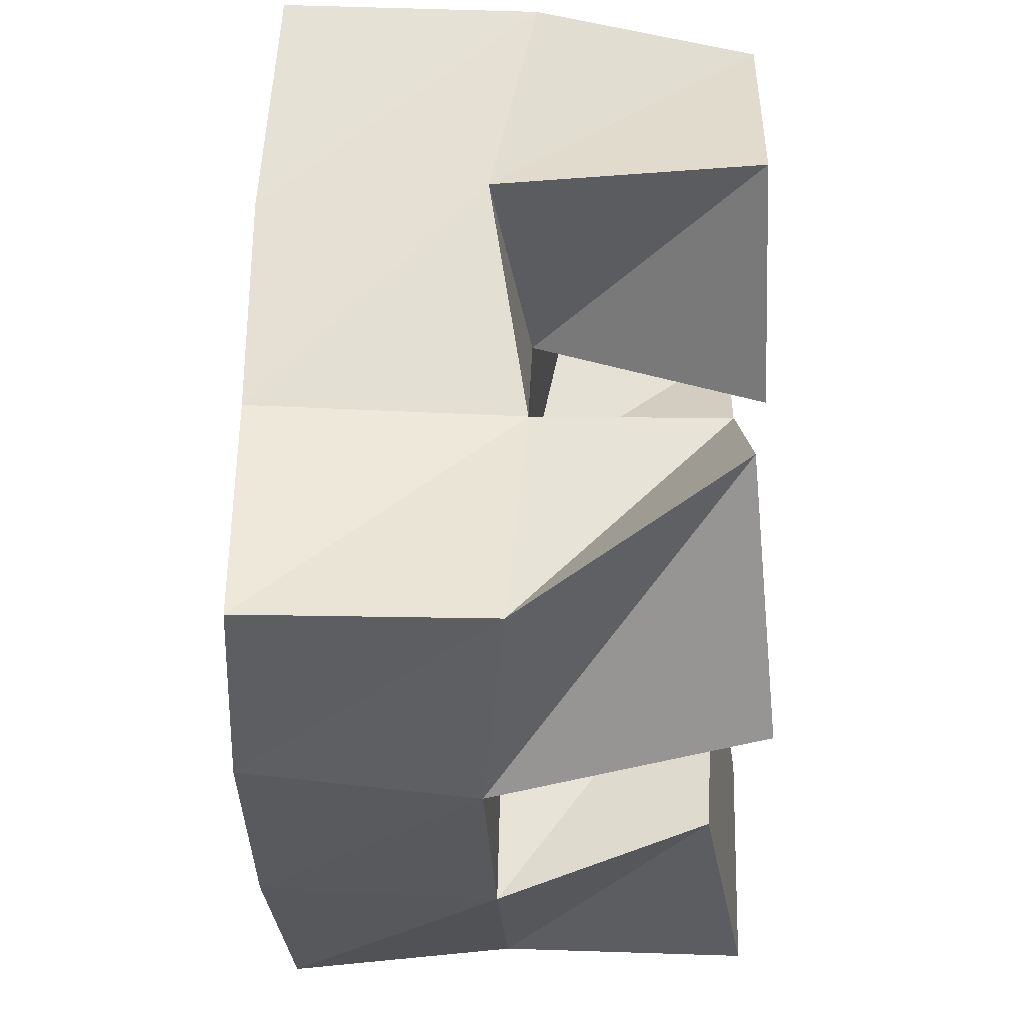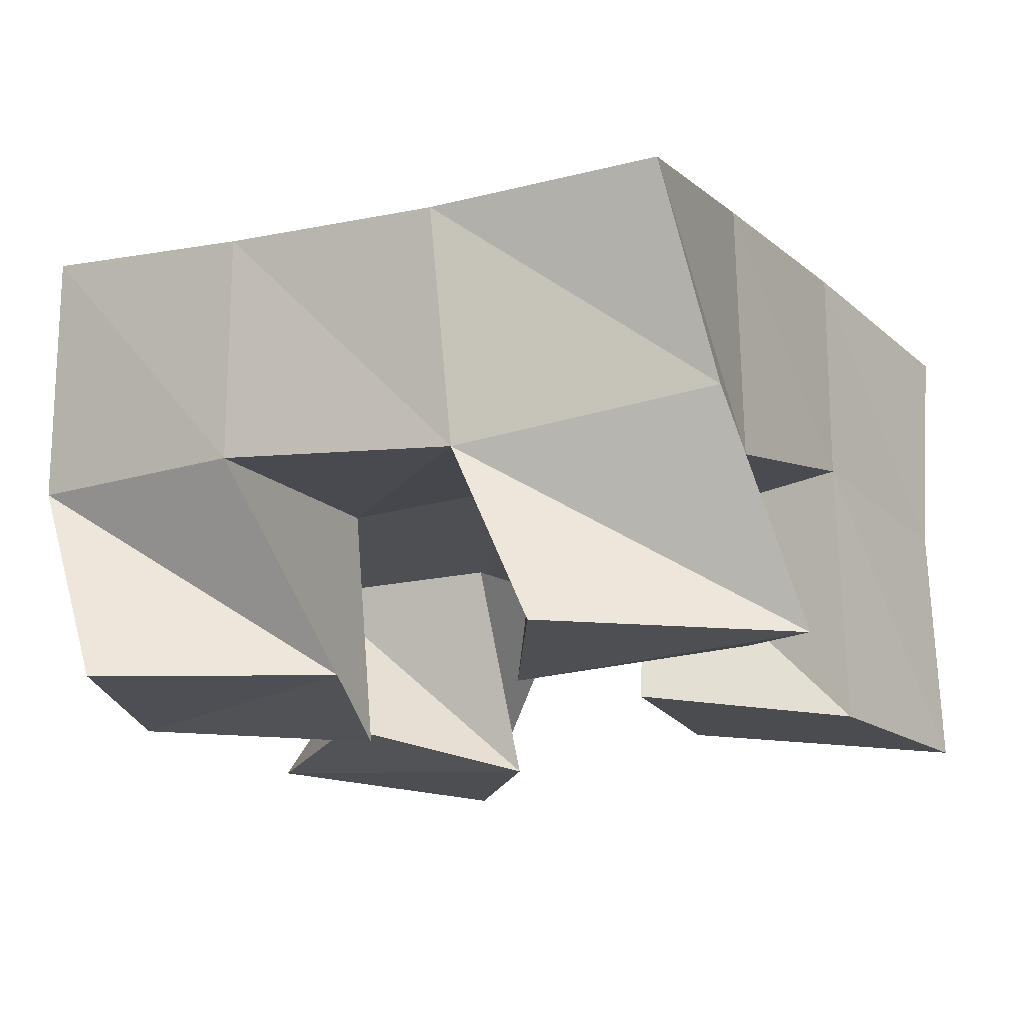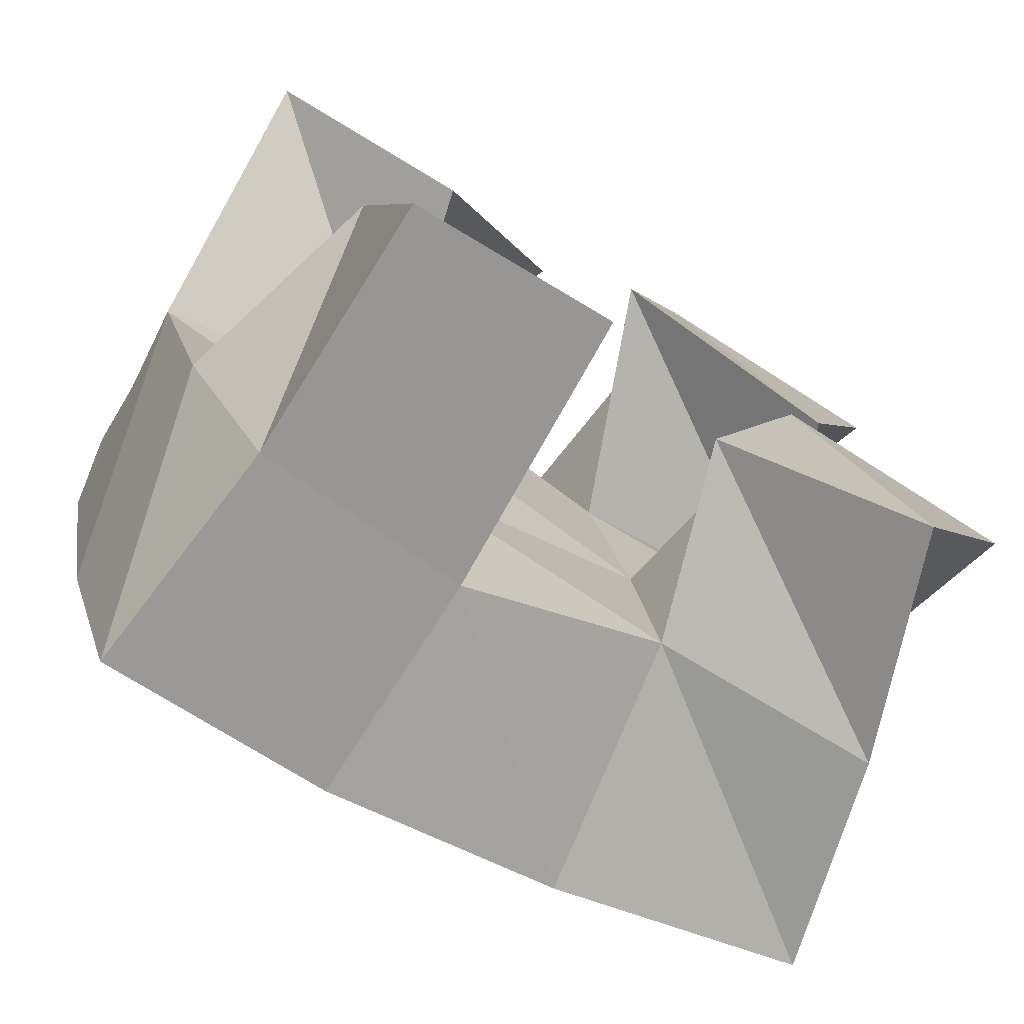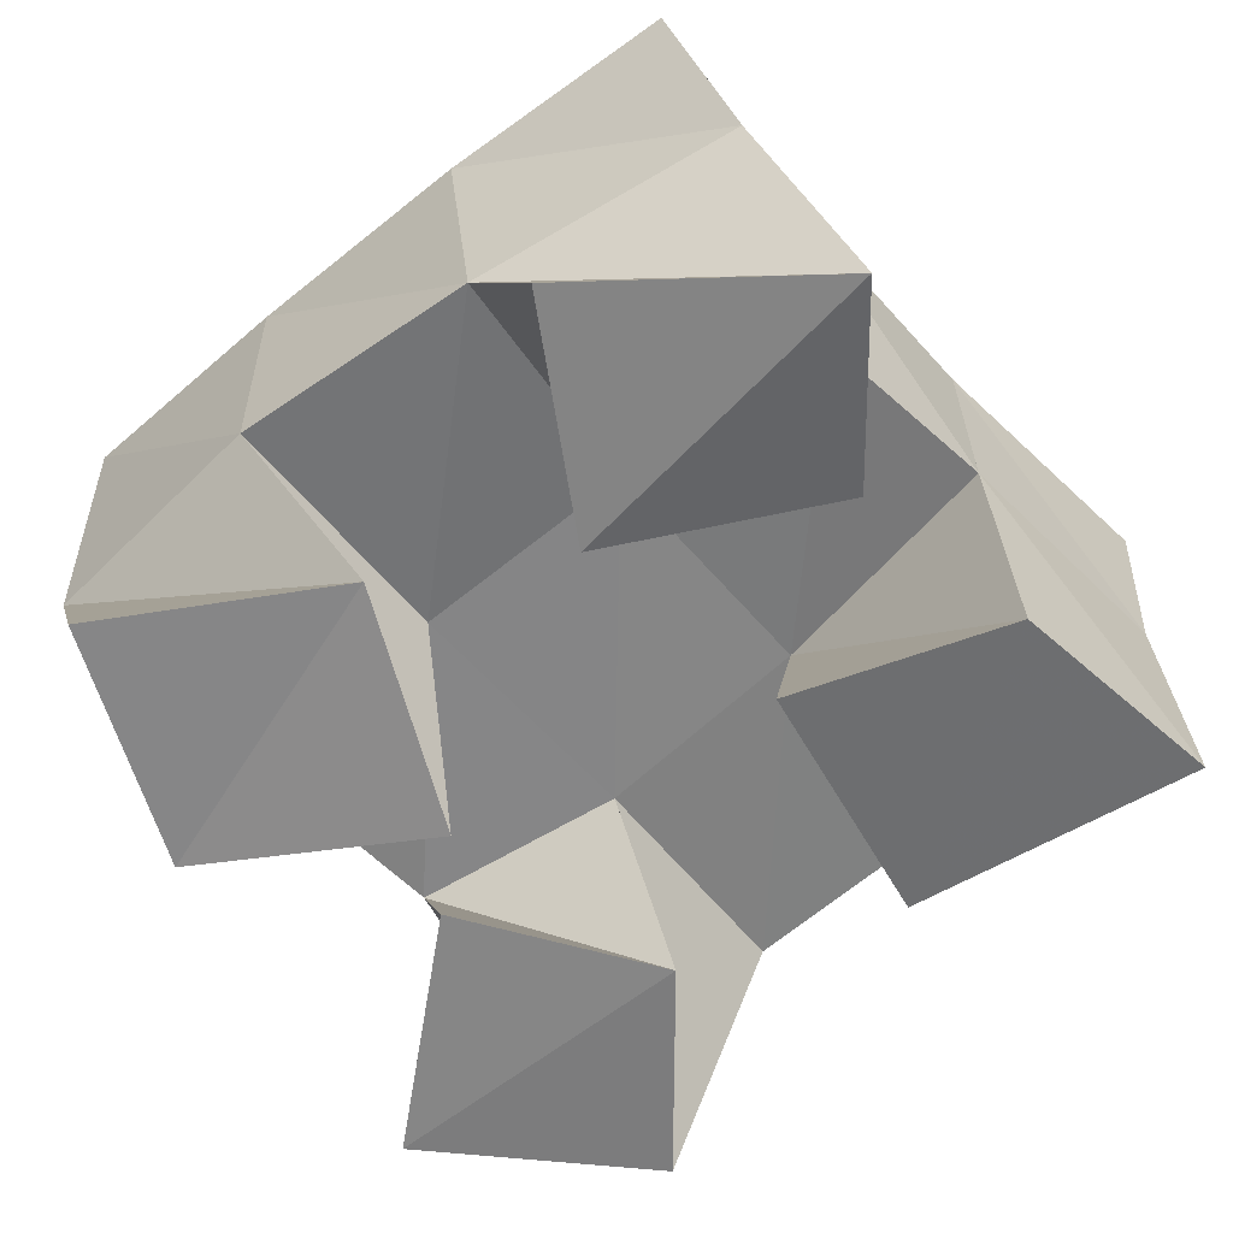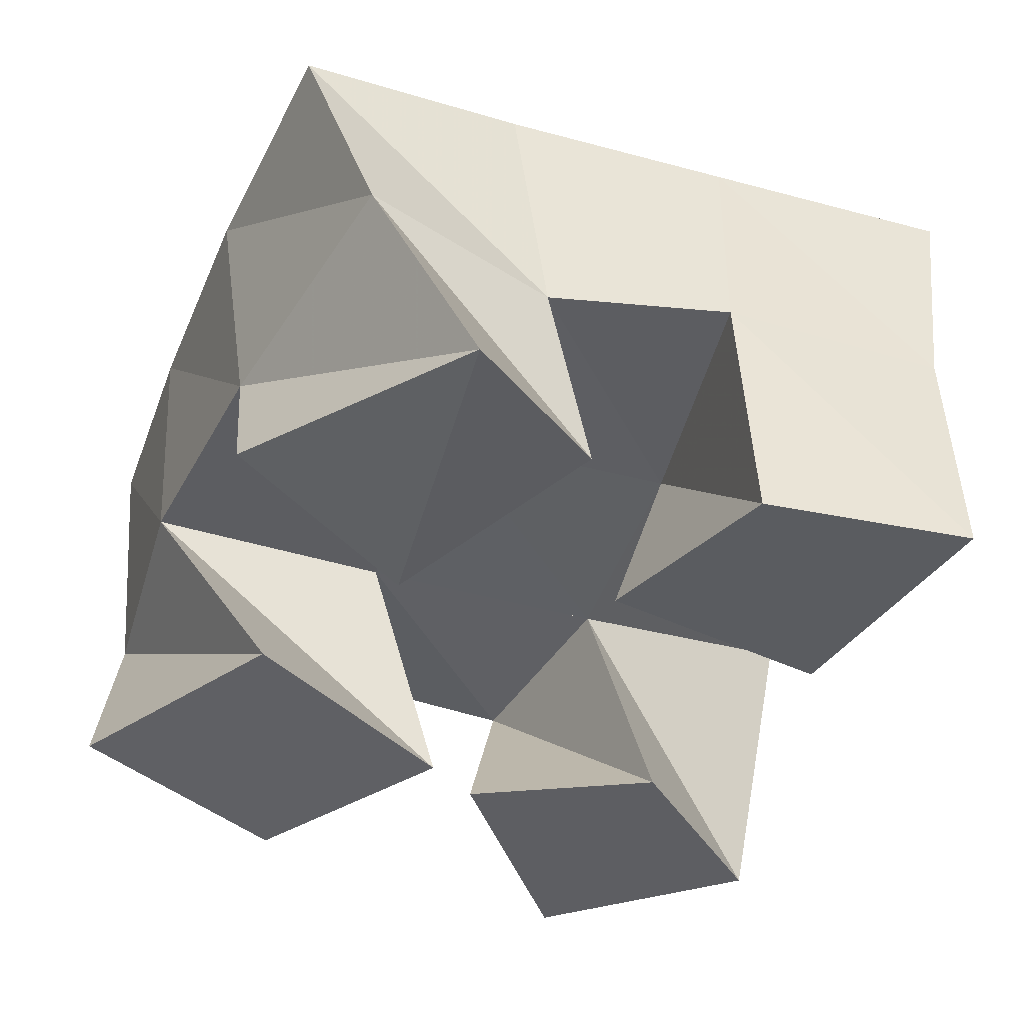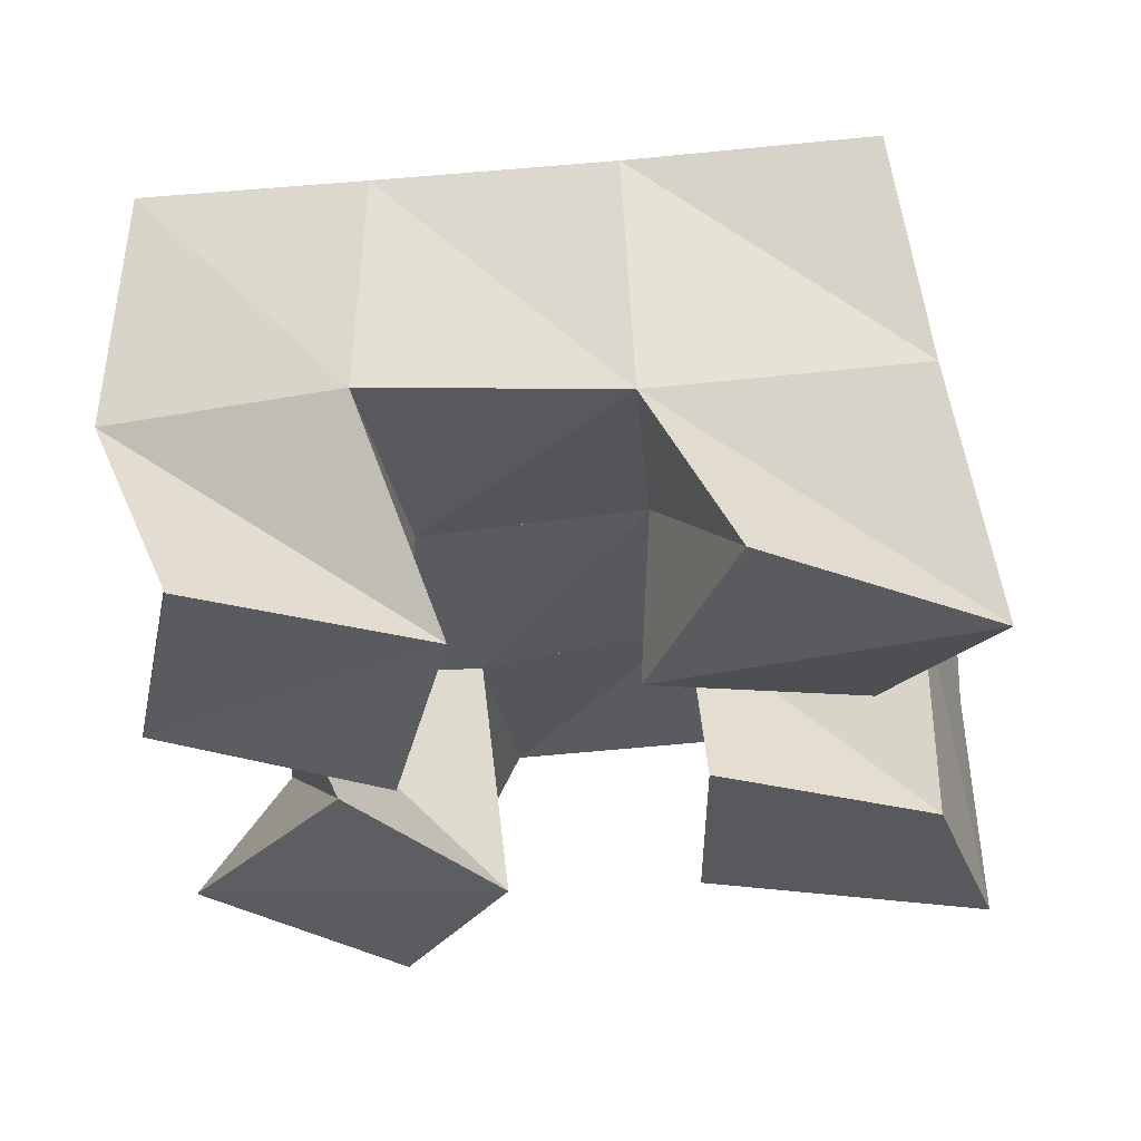
<metadata>
{"format":"obj","ext":"obj","renderer":"f3d","projection":"perspective","resolution":1024,"background":"white","views":[{"elev":46.8,"azim":-89.3,"up":"+Z"},{"elev":-19.0,"azim":108.0,"up":"+Y"},{"elev":-78.9,"azim":-32.3,"up":"+Z"},{"elev":-62.7,"azim":118.8,"up":"+Y"},{"elev":-43.7,"azim":147.1,"up":"+Y"},{"elev":-34.3,"azim":90.1,"up":"+Y"}]}
</metadata>
<code>
v 3.575 0.1 0.0808
v 3.575 0.152 0.08253
v 3.617 0.1 0.09579
v 3.619 0.1562 0.09657
v 3.567 0.1105 0.1418
v 3.555 0.1538 0.1312
v 3.62 0.1075 0.1423
v 3.603 0.1532 0.145
v 3.627 0.1 0.2044
v 3.646 0.1476 0.2013
v 3.677 0.1021 0.1924
v 3.697 0.1452 0.2108
v 3.644 0.1021 0.2521
v 3.637 0.1562 0.2519
v 3.694 0.1014 0.241
v 3.682 0.1472 0.26
v 3.538 0.104 0.2068
v 3.543 0.1561 0.1823
v 3.581 0.1013 0.1833
v 3.593 0.1491 0.1894
v 3.565 0.1089 0.2519
v 3.541 0.1519 0.2359
v 3.609 0.1082 0.2176
v 3.592 0.1482 0.234
v 3.646 0.1095 0.1116
v 3.659 0.1477 0.1082
v 3.686 0.1 0.09137
v 3.704 0.1455 0.1032
v 3.664 0.1012 0.157
v 3.654 0.148 0.1545
v 3.71 0.1 0.1402
v 3.704 0.1392 0.1581
v 3.57 0.1992 0.0803
v 3.619 0.2033 0.09653
v 3.558 0.2028 0.1309
v 3.607 0.202 0.1442
v 3.547 0.2031 0.1832
v 3.597 0.2008 0.1904
v 3.542 0.2 0.235
v 3.59 0.2008 0.2381
v 3.668 0.1998 0.1072
v 3.659 0.1975 0.1545
v 3.65 0.1977 0.1988
v 3.639 0.202 0.2446
v 3.717 0.1893 0.1115
v 3.711 0.1889 0.1607
v 3.701 0.1929 0.2089
v 3.689 0.1993 0.2565
f 1 2 4
f 3 1 4
f 2 6 8
f 4 2 8
f 6 5 7
f 8 6 7
f 5 1 3
f 7 5 3
f 8 7 3
f 4 8 3
f 2 1 5
f 6 2 5
f 9 10 12
f 11 9 12
f 10 14 16
f 12 10 16
f 14 13 15
f 16 14 15
f 13 9 11
f 15 13 11
f 16 15 11
f 12 16 11
f 10 9 13
f 14 10 13
f 17 18 20
f 19 17 20
f 18 22 24
f 20 18 24
f 22 21 23
f 24 22 23
f 21 17 19
f 23 21 19
f 24 23 19
f 20 24 19
f 18 17 21
f 22 18 21
f 25 26 28
f 27 25 28
f 26 30 32
f 28 26 32
f 30 29 31
f 32 30 31
f 29 25 27
f 31 29 27
f 32 31 27
f 28 32 27
f 26 25 29
f 30 26 29
f 2 33 34
f 4 2 34
f 33 35 36
f 34 33 36
f 35 6 8
f 36 35 8
f 6 2 4
f 8 6 4
f 36 8 4
f 34 36 4
f 33 2 6
f 35 33 6
f 6 35 36
f 8 6 36
f 35 37 38
f 36 35 38
f 37 18 20
f 38 37 20
f 18 6 8
f 20 18 8
f 38 20 8
f 36 38 8
f 35 6 18
f 37 35 18
f 18 37 38
f 20 18 38
f 37 39 40
f 38 37 40
f 39 22 24
f 40 39 24
f 22 18 20
f 24 22 20
f 40 24 20
f 38 40 20
f 37 18 22
f 39 37 22
f 4 34 41
f 26 4 41
f 34 36 42
f 41 34 42
f 36 8 30
f 42 36 30
f 8 4 26
f 30 8 26
f 42 30 26
f 41 42 26
f 34 4 8
f 36 34 8
f 8 36 42
f 30 8 42
f 36 38 43
f 42 36 43
f 38 20 10
f 43 38 10
f 20 8 30
f 10 20 30
f 43 10 30
f 42 43 30
f 36 8 20
f 38 36 20
f 20 38 43
f 10 20 43
f 38 40 44
f 43 38 44
f 40 24 14
f 44 40 14
f 24 20 10
f 14 24 10
f 44 14 10
f 43 44 10
f 38 20 24
f 40 38 24
f 26 41 45
f 28 26 45
f 41 42 46
f 45 41 46
f 42 30 32
f 46 42 32
f 30 26 28
f 32 30 28
f 46 32 28
f 45 46 28
f 41 26 30
f 42 41 30
f 30 42 46
f 32 30 46
f 42 43 47
f 46 42 47
f 43 10 12
f 47 43 12
f 10 30 32
f 12 10 32
f 47 12 32
f 46 47 32
f 42 30 10
f 43 42 10
f 10 43 47
f 12 10 47
f 43 44 48
f 47 43 48
f 44 14 16
f 48 44 16
f 14 10 12
f 16 14 12
f 48 16 12
f 47 48 12
f 43 10 14
f 44 43 14

</code>
